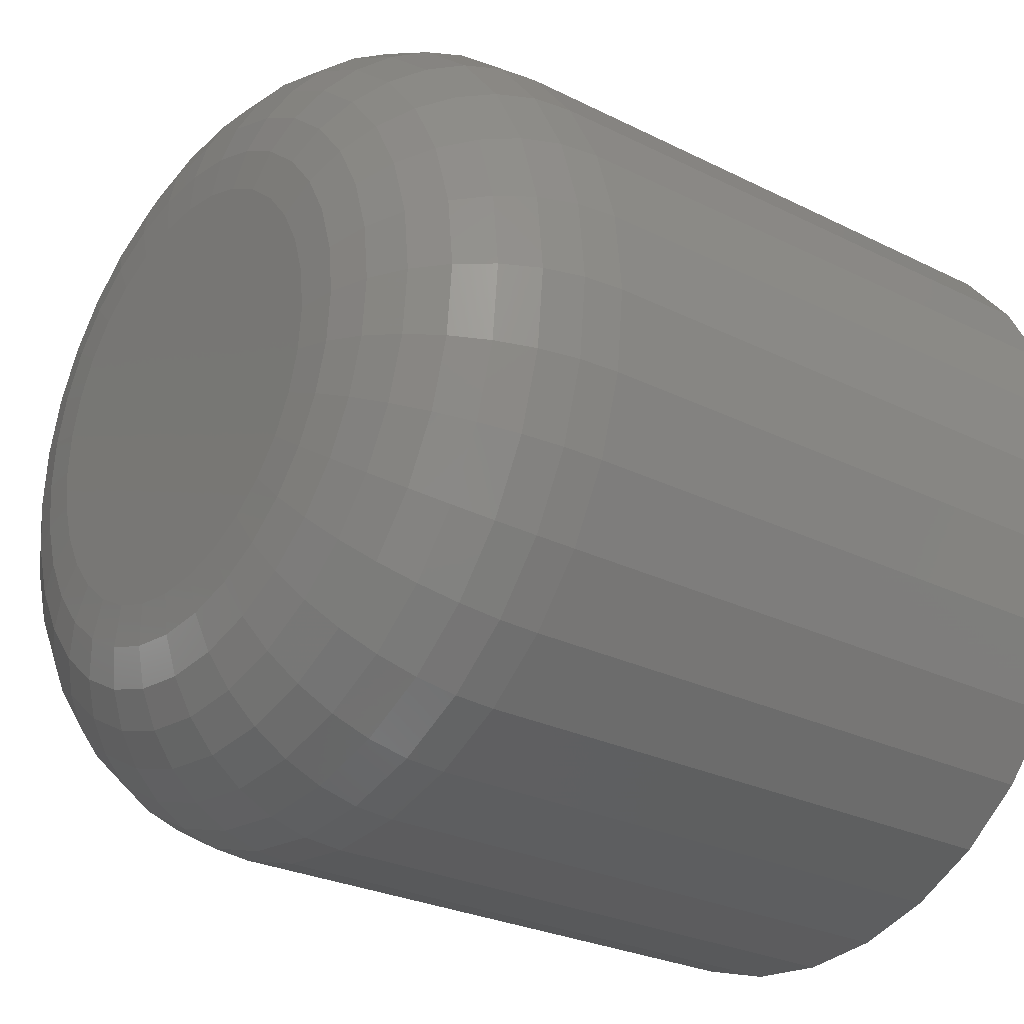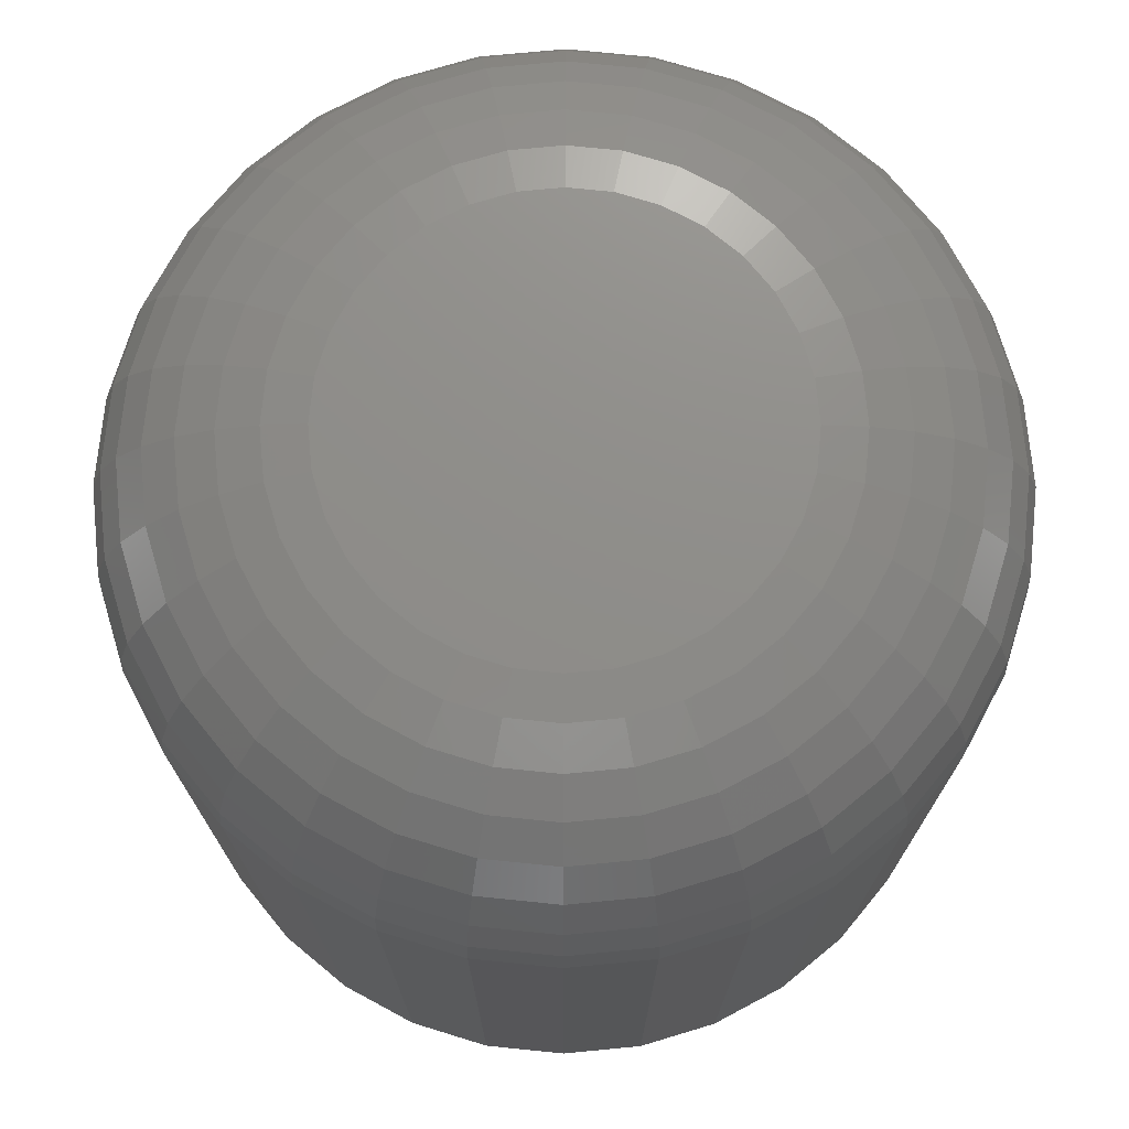
<metadata>
{"format":"stl","ext":"stl","renderer":"f3d","projection":"perspective","resolution":1024,"background":"white","views":[{"elev":-26.1,"azim":-128.6,"up":"+Z"},{"elev":73.8,"azim":123.9,"up":"+Y"}]}
</metadata>
<code>
# stl→obj: 320 verts, 636 faces
v 0.6616 5.255e-18 -0.07721
v 0.6632 5.264e-18 -0.07706
v 0.6587 5.189e-18 -0.0784
v 0.6601 5.23e-18 -0.07766
v 0.6647 5.255e-18 -0.07721
v 0.6575 5.134e-18 -0.07939
v 0.6565 5.067e-18 -0.0806
v 0.6662 5.23e-18 -0.07766
v 0.6676 5.189e-18 -0.0784
v 0.6688 5.134e-18 -0.07939
v 0.6698 5.067e-18 -0.0806
v 0.6558 4.99e-18 -0.08198
v 0.6705 4.99e-18 -0.08198
v 0.6553 4.907e-18 -0.08348
v 0.671 4.907e-18 -0.08348
v 0.671 4.734e-18 -0.08659
v 0.6553 4.734e-18 -0.08659
v 0.6711 4.821e-18 -0.08503
v 0.6558 4.651e-18 -0.08809
v 0.6705 4.651e-18 -0.08809
v 0.6565 4.575e-18 -0.08946
v 0.6698 4.575e-18 -0.08946
v 0.6575 4.508e-18 -0.09067
v 0.6587 4.453e-18 -0.09167
v 0.6688 4.508e-18 -0.09067
v 0.6601 4.412e-18 -0.0924
v 0.6616 4.386e-18 -0.09286
v 0.6632 4.378e-18 -0.09301
v 0.6676 4.453e-18 -0.09167
v 0.6647 4.386e-18 -0.09286
v 0.6662 4.412e-18 -0.0924
v 0.6552 4.821e-18 -0.08503
v 0.6789 -0.007812 -0.08503
v 0.6789 -0.03125 -0.08503
v 0.6786 -0.007812 -0.08811
v 0.6786 -0.03125 -0.08811
v 0.6777 -0.007812 -0.09108
v 0.6777 -0.03125 -0.09108
v 0.6763 -0.007812 -0.09381
v 0.6763 -0.03125 -0.09381
v 0.6743 -0.007812 -0.0962
v 0.6743 -0.03125 -0.0962
v 0.6719 -0.007812 -0.09816
v 0.6719 -0.03125 -0.09816
v 0.6692 -0.007812 -0.09962
v 0.6692 -0.03125 -0.09962
v 0.6662 -0.007812 -0.1005
v 0.6662 -0.03125 -0.1005
v 0.6632 -0.007812 -0.1008
v 0.6632 -0.03125 -0.1008
v 0.6601 -0.007812 -0.1005
v 0.6601 -0.03125 -0.1005
v 0.6571 -0.007812 -0.09962
v 0.6571 -0.03125 -0.09962
v 0.6544 -0.007812 -0.09816
v 0.6544 -0.03125 -0.09816
v 0.652 -0.007812 -0.0962
v 0.652 -0.03125 -0.0962
v 0.65 -0.007812 -0.09381
v 0.65 -0.03125 -0.09381
v 0.6486 -0.007812 -0.09108
v 0.6486 -0.03125 -0.09108
v 0.6477 -0.007812 -0.08811
v 0.6477 -0.03125 -0.08811
v 0.6474 -0.007812 -0.08503
v 0.6474 -0.03125 -0.08503
v 0.6477 -0.007812 -0.08195
v 0.6477 -0.03125 -0.08195
v 0.6486 -0.007812 -0.07899
v 0.6486 -0.03125 -0.07899
v 0.65 -0.007812 -0.07626
v 0.65 -0.03125 -0.07626
v 0.652 -0.007812 -0.07387
v 0.652 -0.03125 -0.07387
v 0.6544 -0.007812 -0.0719
v 0.6544 -0.03125 -0.0719
v 0.6571 -0.007812 -0.07045
v 0.6571 -0.03125 -0.07045
v 0.6601 -0.007812 -0.06955
v 0.6601 -0.03125 -0.06955
v 0.6632 -0.007812 -0.06924
v 0.6632 -0.03125 -0.06924
v 0.6662 -0.007812 -0.06955
v 0.6662 -0.03125 -0.06955
v 0.6692 -0.007812 -0.07045
v 0.6692 -0.03125 -0.07045
v 0.6719 -0.007812 -0.0719
v 0.6719 -0.03125 -0.0719
v 0.6743 -0.007812 -0.07387
v 0.6743 -0.03125 -0.07387
v 0.6763 -0.007812 -0.07626
v 0.6763 -0.03125 -0.07626
v 0.6777 -0.007812 -0.07899
v 0.6777 -0.03125 -0.07899
v 0.6786 -0.007812 -0.08195
v 0.6786 -0.03125 -0.08195
v 0.6788 -0.006288 -0.08503
v 0.6785 -0.006288 -0.08808
v 0.6784 -0.004823 -0.08503
v 0.6781 -0.004823 -0.088
v 0.6776 -0.003472 -0.08503
v 0.6774 -0.003472 -0.08786
v 0.6767 -0.002288 -0.08503
v 0.6764 -0.002288 -0.08767
v 0.6755 -0.001317 -0.08503
v 0.6752 -0.001317 -0.08744
v 0.6741 -0.0005947 -0.08503
v 0.6739 -0.0005947 -0.08717
v 0.6727 -0.0001501 -0.08503
v 0.6725 -0.0001501 -0.08689
v 0.6478 -0.006288 -0.08808
v 0.6475 -0.006288 -0.08503
v 0.6483 -0.004823 -0.088
v 0.648 -0.004823 -0.08503
v 0.649 -0.003472 -0.08786
v 0.6487 -0.003472 -0.08503
v 0.6499 -0.002288 -0.08767
v 0.6497 -0.002288 -0.08503
v 0.6511 -0.001317 -0.08744
v 0.6508 -0.001317 -0.08503
v 0.6524 -0.0005947 -0.08717
v 0.6522 -0.0005947 -0.08503
v 0.6538 -0.0001501 -0.08689
v 0.6537 -0.0001501 -0.08503
v 0.6487 -0.006288 -0.09102
v 0.6491 -0.004823 -0.09085
v 0.6498 -0.003472 -0.09057
v 0.6507 -0.002288 -0.0902
v 0.6518 -0.001317 -0.08975
v 0.653 -0.0005947 -0.08923
v 0.6544 -0.0001501 -0.08867
v 0.6502 -0.006288 -0.09372
v 0.6505 -0.004823 -0.09347
v 0.6511 -0.003472 -0.09307
v 0.6519 -0.002288 -0.09253
v 0.6529 -0.001317 -0.09188
v 0.654 -0.0005947 -0.09113
v 0.6553 -0.0001501 -0.09031
v 0.6521 -0.006288 -0.09609
v 0.6524 -0.004823 -0.09578
v 0.6529 -0.003472 -0.09527
v 0.6536 -0.002288 -0.09458
v 0.6544 -0.001317 -0.09374
v 0.6554 -0.0005947 -0.09279
v 0.6564 -0.0001501 -0.09175
v 0.6545 -0.006288 -0.09804
v 0.6547 -0.004823 -0.09767
v 0.6551 -0.003472 -0.09707
v 0.6557 -0.002288 -0.09626
v 0.6563 -0.001317 -0.09527
v 0.6571 -0.0005947 -0.09415
v 0.6579 -0.0001501 -0.09293
v 0.6572 -0.006288 -0.09948
v 0.6573 -0.004823 -0.09907
v 0.6576 -0.003472 -0.0984
v 0.658 -0.002288 -0.09751
v 0.6584 -0.001317 -0.09641
v 0.659 -0.0005947 -0.09516
v 0.6595 -0.0001501 -0.09381
v 0.6601 -0.006288 -0.1004
v 0.6602 -0.004823 -0.09994
v 0.6603 -0.003472 -0.09923
v 0.6605 -0.002288 -0.09827
v 0.6608 -0.001317 -0.09711
v 0.661 -0.0005947 -0.09579
v 0.6613 -0.0001501 -0.09435
v 0.6632 -0.006288 -0.1007
v 0.6632 -0.004823 -0.1002
v 0.6632 -0.003472 -0.09951
v 0.6632 -0.002288 -0.09853
v 0.6632 -0.001317 -0.09735
v 0.6632 -0.0005947 -0.096
v 0.6632 -0.0001501 -0.09453
v 0.6662 -0.006288 -0.1004
v 0.6661 -0.004823 -0.09994
v 0.666 -0.003472 -0.09923
v 0.6658 -0.002288 -0.09827
v 0.6656 -0.001317 -0.09711
v 0.6653 -0.0005947 -0.09579
v 0.665 -0.0001501 -0.09435
v 0.6691 -0.006288 -0.09948
v 0.669 -0.004823 -0.09907
v 0.6687 -0.003472 -0.0984
v 0.6683 -0.002288 -0.09751
v 0.6679 -0.001317 -0.09641
v 0.6674 -0.0005947 -0.09516
v 0.6668 -0.0001501 -0.09381
v 0.6718 -0.006288 -0.09804
v 0.6716 -0.004823 -0.09767
v 0.6712 -0.003472 -0.09707
v 0.6707 -0.002288 -0.09626
v 0.67 -0.001317 -0.09527
v 0.6693 -0.0005947 -0.09415
v 0.6684 -0.0001501 -0.09293
v 0.6742 -0.006288 -0.09609
v 0.6739 -0.004823 -0.09578
v 0.6734 -0.003472 -0.09527
v 0.6727 -0.002288 -0.09458
v 0.6719 -0.001317 -0.09374
v 0.6709 -0.0005947 -0.09279
v 0.6699 -0.0001501 -0.09175
v 0.6762 -0.006288 -0.09372
v 0.6758 -0.004823 -0.09347
v 0.6752 -0.003472 -0.09307
v 0.6744 -0.002288 -0.09253
v 0.6734 -0.001317 -0.09188
v 0.6723 -0.0005947 -0.09113
v 0.6711 -0.0001501 -0.09031
v 0.6776 -0.006288 -0.09102
v 0.6772 -0.004823 -0.09085
v 0.6765 -0.003472 -0.09057
v 0.6756 -0.002288 -0.0902
v 0.6745 -0.001317 -0.08975
v 0.6733 -0.0005947 -0.08923
v 0.6719 -0.0001501 -0.08867
v 0.6478 -0.006288 -0.08198
v 0.6483 -0.004823 -0.08207
v 0.649 -0.003472 -0.08221
v 0.6499 -0.002288 -0.0824
v 0.6511 -0.001317 -0.08263
v 0.6524 -0.0005947 -0.08289
v 0.6538 -0.0001501 -0.08318
v 0.6785 -0.006288 -0.08198
v 0.6781 -0.004823 -0.08207
v 0.6774 -0.003472 -0.08221
v 0.6764 -0.002288 -0.0824
v 0.6752 -0.001317 -0.08263
v 0.6739 -0.0005947 -0.08289
v 0.6725 -0.0001501 -0.08318
v 0.6776 -0.006288 -0.07905
v 0.6772 -0.004823 -0.07922
v 0.6765 -0.003472 -0.07949
v 0.6756 -0.002288 -0.07987
v 0.6745 -0.001317 -0.08032
v 0.6733 -0.0005947 -0.08084
v 0.6719 -0.0001501 -0.0814
v 0.6762 -0.006288 -0.07634
v 0.6758 -0.004823 -0.07659
v 0.6752 -0.003472 -0.07699
v 0.6744 -0.002288 -0.07753
v 0.6734 -0.001317 -0.07819
v 0.6723 -0.0005947 -0.07894
v 0.6711 -0.0001501 -0.07975
v 0.6742 -0.006288 -0.07397
v 0.6739 -0.004823 -0.07429
v 0.6734 -0.003472 -0.0748
v 0.6727 -0.002288 -0.07549
v 0.6719 -0.001317 -0.07632
v 0.6709 -0.0005947 -0.07728
v 0.6699 -0.0001501 -0.07831
v 0.6718 -0.006288 -0.07203
v 0.6716 -0.004823 -0.0724
v 0.6712 -0.003472 -0.073
v 0.6707 -0.002288 -0.07381
v 0.67 -0.001317 -0.07479
v 0.6693 -0.0005947 -0.07591
v 0.6684 -0.0001501 -0.07713
v 0.6691 -0.006288 -0.07058
v 0.669 -0.004823 -0.07099
v 0.6687 -0.003472 -0.07166
v 0.6683 -0.002288 -0.07256
v 0.6679 -0.001317 -0.07365
v 0.6674 -0.0005947 -0.0749
v 0.6668 -0.0001501 -0.07626
v 0.6662 -0.006288 -0.06969
v 0.6661 -0.004823 -0.07013
v 0.666 -0.003472 -0.07084
v 0.6658 -0.002288 -0.07179
v 0.6656 -0.001317 -0.07295
v 0.6653 -0.0005947 -0.07428
v 0.665 -0.0001501 -0.07571
v 0.6632 -0.006288 -0.06939
v 0.6632 -0.004823 -0.06984
v 0.6632 -0.003472 -0.07056
v 0.6632 -0.002288 -0.07153
v 0.6632 -0.001317 -0.07272
v 0.6632 -0.0005947 -0.07407
v 0.6632 -0.0001501 -0.07553
v 0.6601 -0.006288 -0.06969
v 0.6602 -0.004823 -0.07013
v 0.6603 -0.003472 -0.07084
v 0.6605 -0.002288 -0.07179
v 0.6608 -0.001317 -0.07295
v 0.661 -0.0005947 -0.07428
v 0.6613 -0.0001501 -0.07571
v 0.6572 -0.006288 -0.07058
v 0.6573 -0.004823 -0.07099
v 0.6576 -0.003472 -0.07166
v 0.658 -0.002288 -0.07256
v 0.6584 -0.001317 -0.07365
v 0.659 -0.0005947 -0.0749
v 0.6595 -0.0001501 -0.07626
v 0.6545 -0.006288 -0.07203
v 0.6547 -0.004823 -0.0724
v 0.6551 -0.003472 -0.073
v 0.6557 -0.002288 -0.07381
v 0.6563 -0.001317 -0.07479
v 0.6571 -0.0005947 -0.07591
v 0.6579 -0.0001501 -0.07713
v 0.6521 -0.006288 -0.07397
v 0.6524 -0.004823 -0.07429
v 0.6529 -0.003472 -0.0748
v 0.6536 -0.002288 -0.07549
v 0.6544 -0.001317 -0.07632
v 0.6554 -0.0005947 -0.07728
v 0.6564 -0.0001501 -0.07831
v 0.6502 -0.006288 -0.07634
v 0.6505 -0.004823 -0.07659
v 0.6511 -0.003472 -0.07699
v 0.6519 -0.002288 -0.07753
v 0.6529 -0.001317 -0.07819
v 0.654 -0.0005947 -0.07894
v 0.6553 -0.0001501 -0.07975
v 0.6487 -0.006288 -0.07905
v 0.6491 -0.004823 -0.07922
v 0.6498 -0.003472 -0.07949
v 0.6507 -0.002288 -0.07987
v 0.6518 -0.001317 -0.08032
v 0.653 -0.0005947 -0.08084
v 0.6544 -0.0001501 -0.0814
f 1 2 3
f 4 1 3
f 5 3 2
f 6 3 5
f 5 7 6
f 5 8 7
f 8 9 7
f 9 10 7
f 11 7 10
f 11 12 7
f 13 12 11
f 13 14 12
f 15 14 13
f 16 17 18
f 16 19 17
f 20 19 16
f 20 21 19
f 22 21 20
f 22 23 21
f 24 23 22
f 25 24 22
f 26 24 25
f 27 26 25
f 25 28 27
f 25 29 28
f 30 28 29
f 31 30 29
f 32 14 15
f 32 15 18
f 32 18 17
f 33 34 35
f 35 34 36
f 35 36 37
f 37 36 38
f 37 38 39
f 39 38 40
f 39 40 41
f 41 40 42
f 41 42 43
f 43 42 44
f 43 44 45
f 45 44 46
f 45 46 47
f 47 46 48
f 47 48 49
f 49 48 50
f 49 50 51
f 51 50 52
f 51 52 53
f 53 52 54
f 53 54 55
f 55 54 56
f 55 56 57
f 57 56 58
f 57 58 59
f 59 58 60
f 59 60 61
f 61 60 62
f 61 62 63
f 63 62 64
f 63 64 65
f 65 64 66
f 65 66 67
f 67 66 68
f 67 68 69
f 69 68 70
f 69 70 71
f 71 70 72
f 71 72 73
f 73 72 74
f 73 74 75
f 75 74 76
f 75 76 77
f 77 76 78
f 77 78 79
f 79 78 80
f 79 80 81
f 81 80 82
f 81 82 83
f 83 82 84
f 83 84 85
f 85 84 86
f 85 86 87
f 87 86 88
f 87 88 89
f 89 88 90
f 89 90 91
f 91 90 92
f 91 92 93
f 93 92 94
f 93 94 95
f 95 94 96
f 95 96 33
f 33 96 34
f 33 35 97
f 97 35 98
f 97 98 99
f 99 98 100
f 99 100 101
f 101 100 102
f 101 102 103
f 103 102 104
f 103 104 105
f 105 104 106
f 105 106 107
f 107 106 108
f 107 108 109
f 109 108 110
f 109 110 18
f 18 110 16
f 63 65 111
f 111 65 112
f 111 112 113
f 113 112 114
f 113 114 115
f 115 114 116
f 115 116 117
f 117 116 118
f 117 118 119
f 119 118 120
f 119 120 121
f 121 120 122
f 121 122 123
f 123 122 124
f 123 124 17
f 17 124 32
f 61 63 125
f 125 63 111
f 125 111 126
f 126 111 113
f 126 113 127
f 127 113 115
f 127 115 128
f 128 115 117
f 128 117 129
f 129 117 119
f 129 119 130
f 130 119 121
f 130 121 131
f 131 121 123
f 131 123 19
f 19 123 17
f 59 61 132
f 132 61 125
f 132 125 133
f 133 125 126
f 133 126 134
f 134 126 127
f 134 127 135
f 135 127 128
f 135 128 136
f 136 128 129
f 136 129 137
f 137 129 130
f 137 130 138
f 138 130 131
f 138 131 21
f 21 131 19
f 57 59 139
f 139 59 132
f 139 132 140
f 140 132 133
f 140 133 141
f 141 133 134
f 141 134 142
f 142 134 135
f 142 135 143
f 143 135 136
f 143 136 144
f 144 136 137
f 144 137 145
f 145 137 138
f 145 138 23
f 23 138 21
f 55 57 146
f 146 57 139
f 146 139 147
f 147 139 140
f 147 140 148
f 148 140 141
f 148 141 149
f 149 141 142
f 149 142 150
f 150 142 143
f 150 143 151
f 151 143 144
f 151 144 152
f 152 144 145
f 152 145 24
f 24 145 23
f 53 55 153
f 153 55 146
f 153 146 154
f 154 146 147
f 154 147 155
f 155 147 148
f 155 148 156
f 156 148 149
f 156 149 157
f 157 149 150
f 157 150 158
f 158 150 151
f 158 151 159
f 159 151 152
f 159 152 26
f 26 152 24
f 51 53 160
f 160 53 153
f 160 153 161
f 161 153 154
f 161 154 162
f 162 154 155
f 162 155 163
f 163 155 156
f 163 156 164
f 164 156 157
f 164 157 165
f 165 157 158
f 165 158 166
f 166 158 159
f 166 159 27
f 27 159 26
f 49 51 167
f 167 51 160
f 167 160 168
f 168 160 161
f 168 161 169
f 169 161 162
f 169 162 170
f 170 162 163
f 170 163 171
f 171 163 164
f 171 164 172
f 172 164 165
f 172 165 173
f 173 165 166
f 173 166 28
f 28 166 27
f 47 49 174
f 174 49 167
f 174 167 175
f 175 167 168
f 175 168 176
f 176 168 169
f 176 169 177
f 177 169 170
f 177 170 178
f 178 170 171
f 178 171 179
f 179 171 172
f 179 172 180
f 180 172 173
f 180 173 30
f 30 173 28
f 45 47 181
f 181 47 174
f 181 174 182
f 182 174 175
f 182 175 183
f 183 175 176
f 183 176 184
f 184 176 177
f 184 177 185
f 185 177 178
f 185 178 186
f 186 178 179
f 186 179 187
f 187 179 180
f 187 180 31
f 31 180 30
f 43 45 188
f 188 45 181
f 188 181 189
f 189 181 182
f 189 182 190
f 190 182 183
f 190 183 191
f 191 183 184
f 191 184 192
f 192 184 185
f 192 185 193
f 193 185 186
f 193 186 194
f 194 186 187
f 194 187 29
f 29 187 31
f 41 43 195
f 195 43 188
f 195 188 196
f 196 188 189
f 196 189 197
f 197 189 190
f 197 190 198
f 198 190 191
f 198 191 199
f 199 191 192
f 199 192 200
f 200 192 193
f 200 193 201
f 201 193 194
f 201 194 25
f 25 194 29
f 39 41 202
f 202 41 195
f 202 195 203
f 203 195 196
f 203 196 204
f 204 196 197
f 204 197 205
f 205 197 198
f 205 198 206
f 206 198 199
f 206 199 207
f 207 199 200
f 207 200 208
f 208 200 201
f 208 201 22
f 22 201 25
f 37 39 209
f 209 39 202
f 209 202 210
f 210 202 203
f 210 203 211
f 211 203 204
f 211 204 212
f 212 204 205
f 212 205 213
f 213 205 206
f 213 206 214
f 214 206 207
f 214 207 215
f 215 207 208
f 215 208 20
f 20 208 22
f 35 37 98
f 98 37 209
f 98 209 100
f 100 209 210
f 100 210 102
f 102 210 211
f 102 211 104
f 104 211 212
f 104 212 106
f 106 212 213
f 106 213 108
f 108 213 214
f 108 214 110
f 110 214 215
f 110 215 16
f 16 215 20
f 65 67 112
f 112 67 216
f 112 216 114
f 114 216 217
f 114 217 116
f 116 217 218
f 116 218 118
f 118 218 219
f 118 219 120
f 120 219 220
f 120 220 122
f 122 220 221
f 122 221 124
f 124 221 222
f 124 222 32
f 32 222 14
f 95 33 223
f 223 33 97
f 223 97 224
f 224 97 99
f 224 99 225
f 225 99 101
f 225 101 226
f 226 101 103
f 226 103 227
f 227 103 105
f 227 105 228
f 228 105 107
f 228 107 229
f 229 107 109
f 229 109 15
f 15 109 18
f 93 95 230
f 230 95 223
f 230 223 231
f 231 223 224
f 231 224 232
f 232 224 225
f 232 225 233
f 233 225 226
f 233 226 234
f 234 226 227
f 234 227 235
f 235 227 228
f 235 228 236
f 236 228 229
f 236 229 13
f 13 229 15
f 91 93 237
f 237 93 230
f 237 230 238
f 238 230 231
f 238 231 239
f 239 231 232
f 239 232 240
f 240 232 233
f 240 233 241
f 241 233 234
f 241 234 242
f 242 234 235
f 242 235 243
f 243 235 236
f 243 236 11
f 11 236 13
f 89 91 244
f 244 91 237
f 244 237 245
f 245 237 238
f 245 238 246
f 246 238 239
f 246 239 247
f 247 239 240
f 247 240 248
f 248 240 241
f 248 241 249
f 249 241 242
f 249 242 250
f 250 242 243
f 250 243 10
f 10 243 11
f 87 89 251
f 251 89 244
f 251 244 252
f 252 244 245
f 252 245 253
f 253 245 246
f 253 246 254
f 254 246 247
f 254 247 255
f 255 247 248
f 255 248 256
f 256 248 249
f 256 249 257
f 257 249 250
f 257 250 9
f 9 250 10
f 85 87 258
f 258 87 251
f 258 251 259
f 259 251 252
f 259 252 260
f 260 252 253
f 260 253 261
f 261 253 254
f 261 254 262
f 262 254 255
f 262 255 263
f 263 255 256
f 263 256 264
f 264 256 257
f 264 257 8
f 8 257 9
f 83 85 265
f 265 85 258
f 265 258 266
f 266 258 259
f 266 259 267
f 267 259 260
f 267 260 268
f 268 260 261
f 268 261 269
f 269 261 262
f 269 262 270
f 270 262 263
f 270 263 271
f 271 263 264
f 271 264 5
f 5 264 8
f 81 83 272
f 272 83 265
f 272 265 273
f 273 265 266
f 273 266 274
f 274 266 267
f 274 267 275
f 275 267 268
f 275 268 276
f 276 268 269
f 276 269 277
f 277 269 270
f 277 270 278
f 278 270 271
f 278 271 2
f 2 271 5
f 79 81 279
f 279 81 272
f 279 272 280
f 280 272 273
f 280 273 281
f 281 273 274
f 281 274 282
f 282 274 275
f 282 275 283
f 283 275 276
f 283 276 284
f 284 276 277
f 284 277 285
f 285 277 278
f 285 278 1
f 1 278 2
f 77 79 286
f 286 79 279
f 286 279 287
f 287 279 280
f 287 280 288
f 288 280 281
f 288 281 289
f 289 281 282
f 289 282 290
f 290 282 283
f 290 283 291
f 291 283 284
f 291 284 292
f 292 284 285
f 292 285 4
f 4 285 1
f 75 77 293
f 293 77 286
f 293 286 294
f 294 286 287
f 294 287 295
f 295 287 288
f 295 288 296
f 296 288 289
f 296 289 297
f 297 289 290
f 297 290 298
f 298 290 291
f 298 291 299
f 299 291 292
f 299 292 3
f 3 292 4
f 73 75 300
f 300 75 293
f 300 293 301
f 301 293 294
f 301 294 302
f 302 294 295
f 302 295 303
f 303 295 296
f 303 296 304
f 304 296 297
f 304 297 305
f 305 297 298
f 305 298 306
f 306 298 299
f 306 299 6
f 6 299 3
f 71 73 307
f 307 73 300
f 307 300 308
f 308 300 301
f 308 301 309
f 309 301 302
f 309 302 310
f 310 302 303
f 310 303 311
f 311 303 304
f 311 304 312
f 312 304 305
f 312 305 313
f 313 305 306
f 313 306 7
f 7 306 6
f 69 71 314
f 314 71 307
f 314 307 315
f 315 307 308
f 315 308 316
f 316 308 309
f 316 309 317
f 317 309 310
f 317 310 318
f 318 310 311
f 318 311 319
f 319 311 312
f 319 312 320
f 320 312 313
f 320 313 12
f 12 313 7
f 67 69 216
f 216 69 314
f 216 314 217
f 217 314 315
f 217 315 218
f 218 315 316
f 218 316 219
f 219 316 317
f 219 317 220
f 220 317 318
f 220 318 221
f 221 318 319
f 221 319 222
f 222 319 320
f 222 320 14
f 14 320 12
f 90 74 72
f 90 72 92
f 92 72 70
f 92 70 94
f 38 60 40
f 40 60 58
f 40 58 42
f 42 58 56
f 42 56 44
f 56 54 44
f 44 54 52
f 44 52 46
f 52 50 46
f 46 50 48
f 88 86 84
f 88 84 82
f 88 82 80
f 88 80 78
f 88 78 76
f 88 76 74
f 88 74 90
f 94 70 96
f 96 70 68
f 96 68 34
f 34 68 66
f 34 66 36
f 36 66 64
f 36 64 38
f 38 64 62
f 38 62 60

</code>
